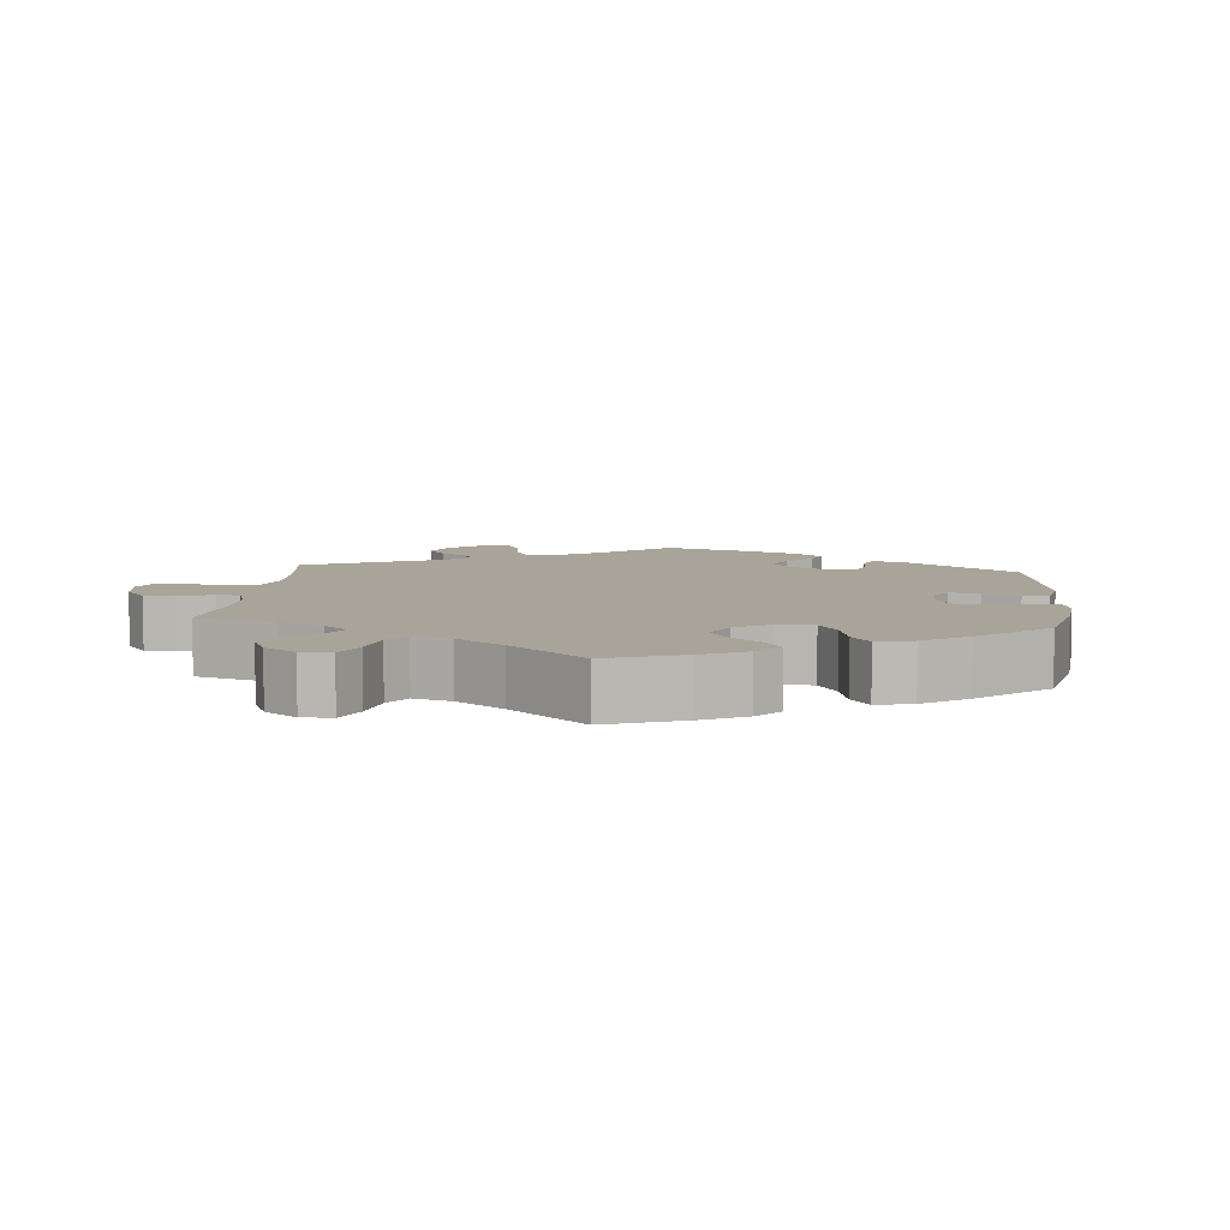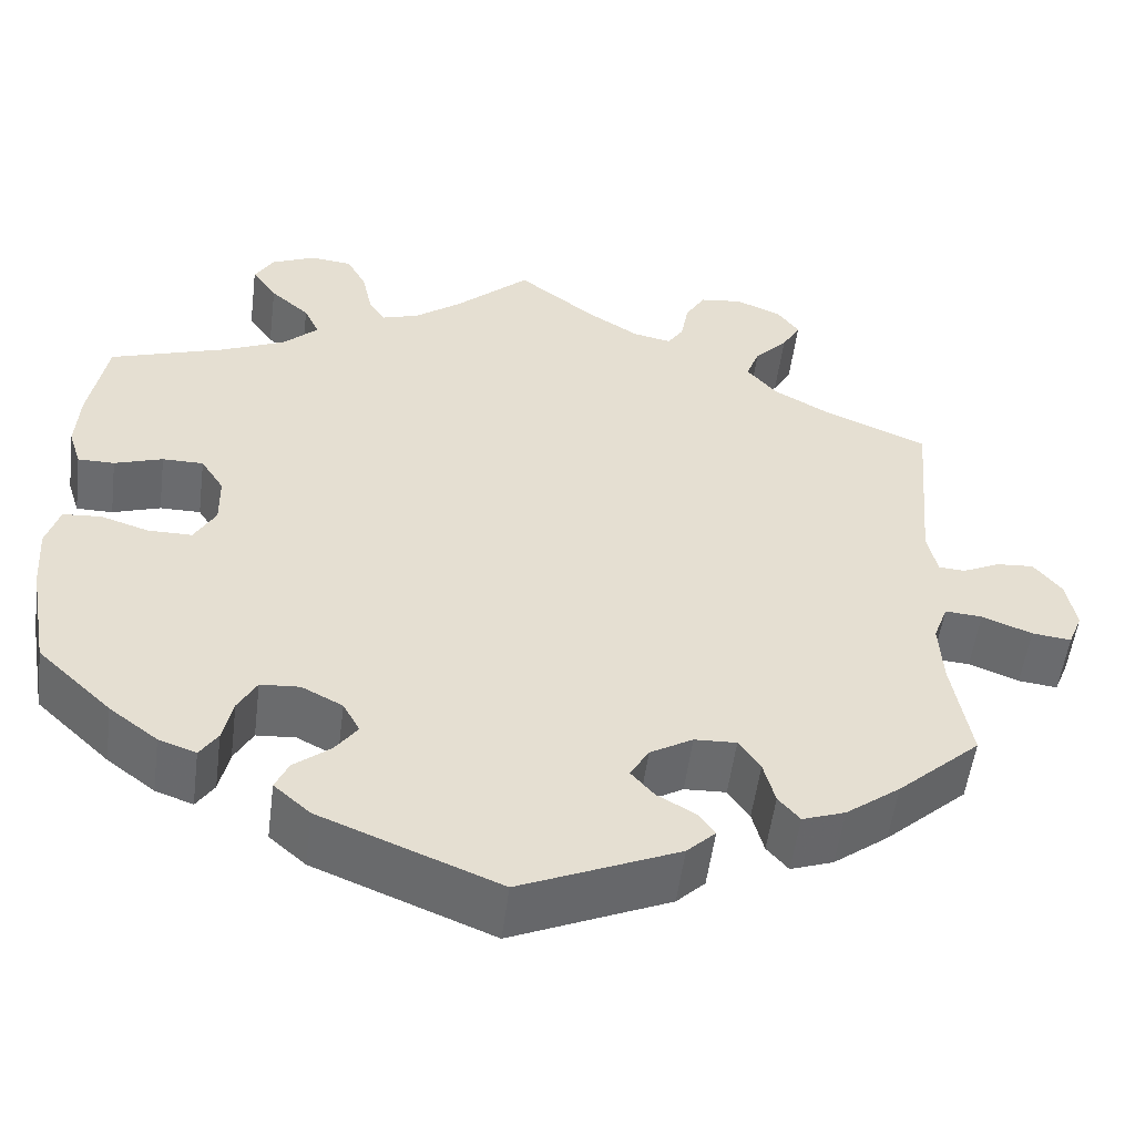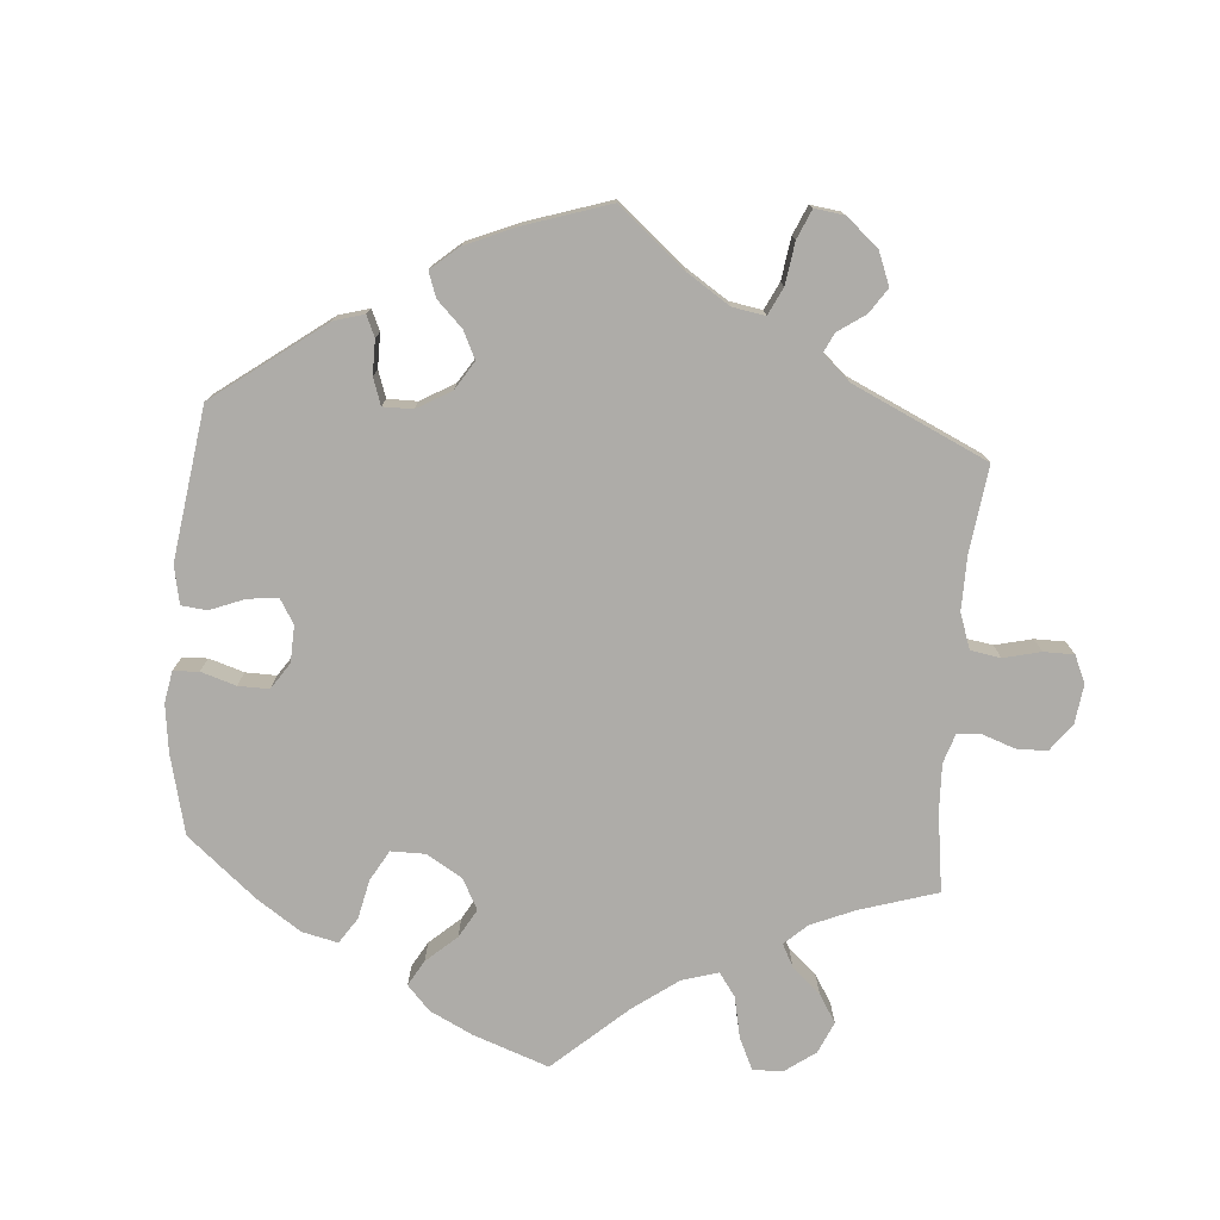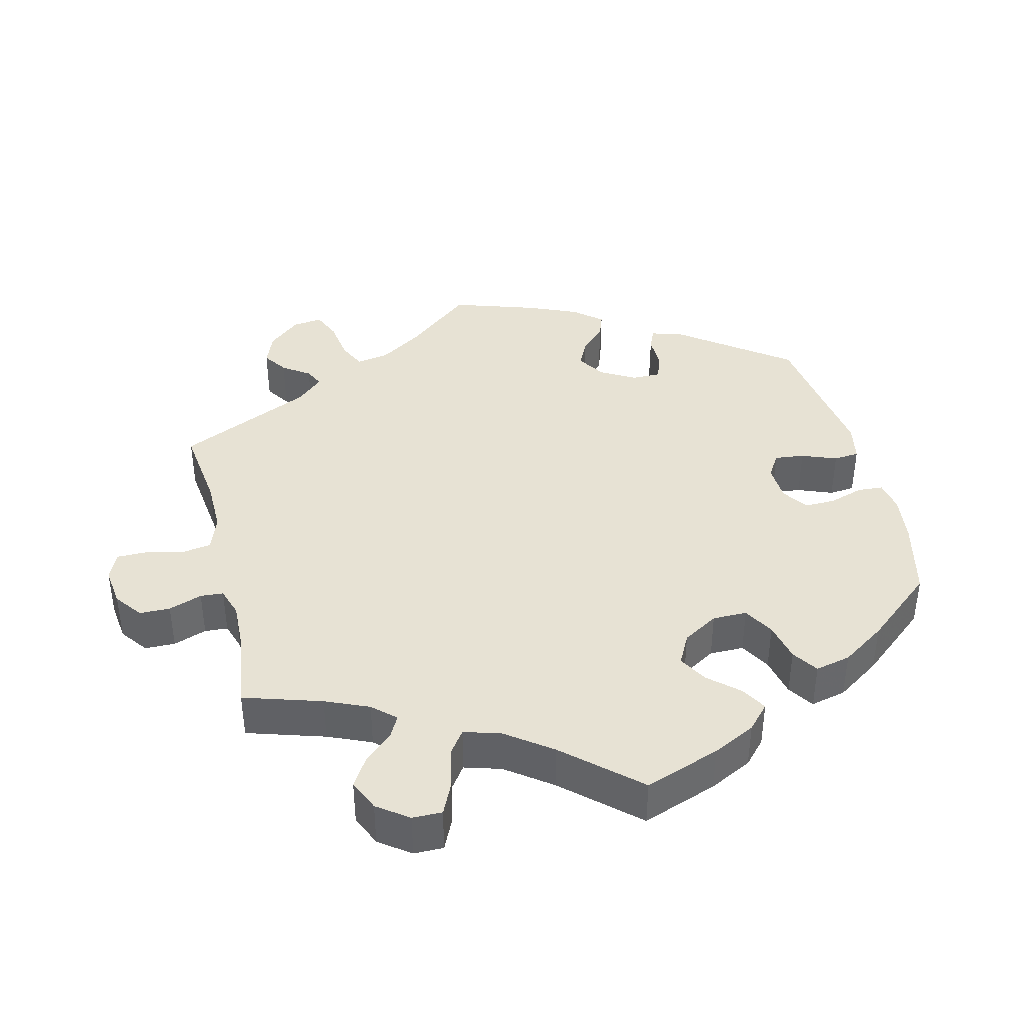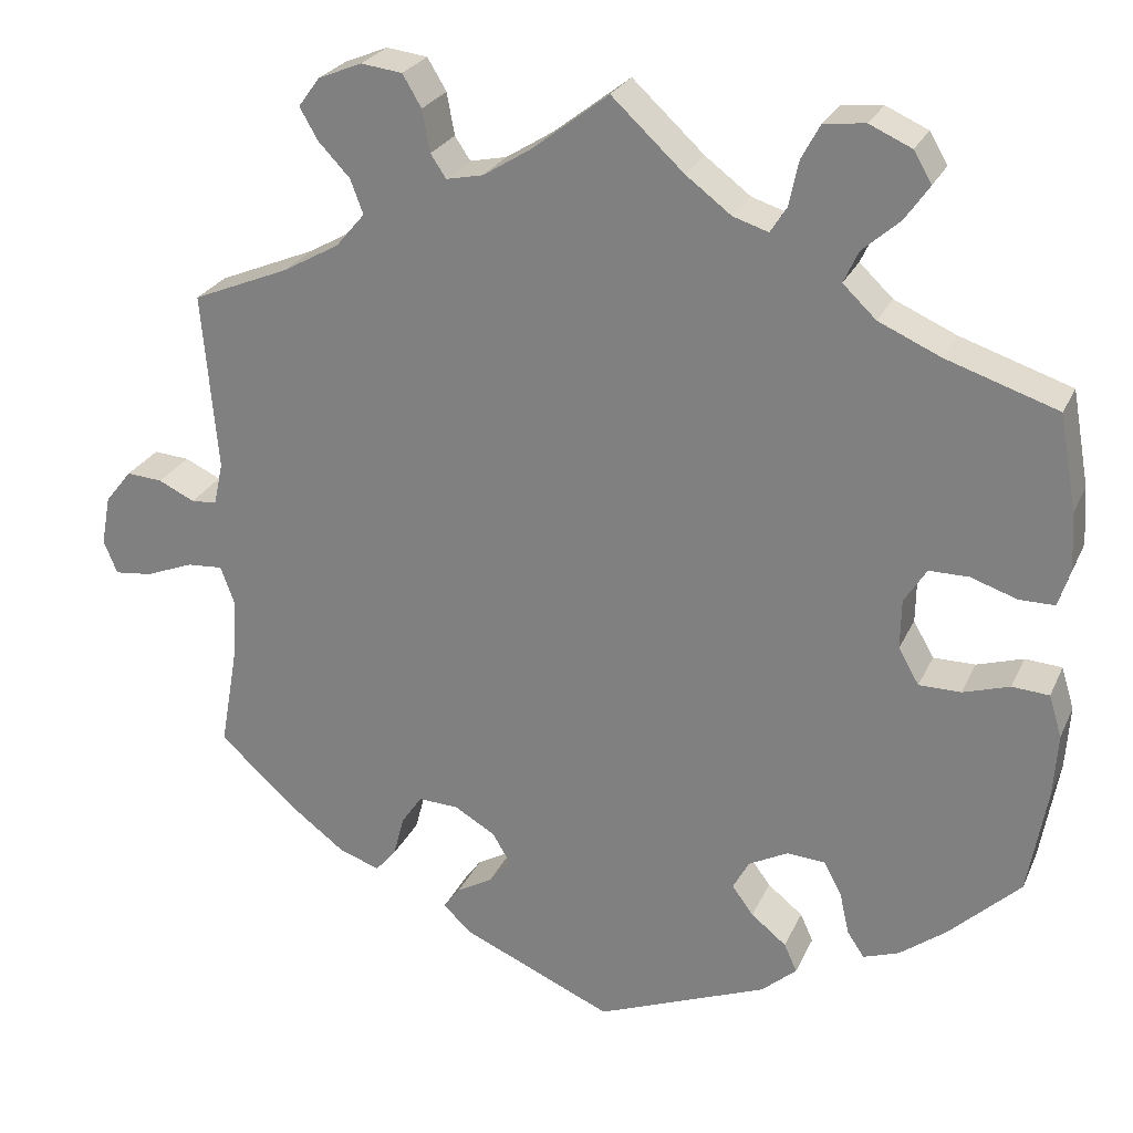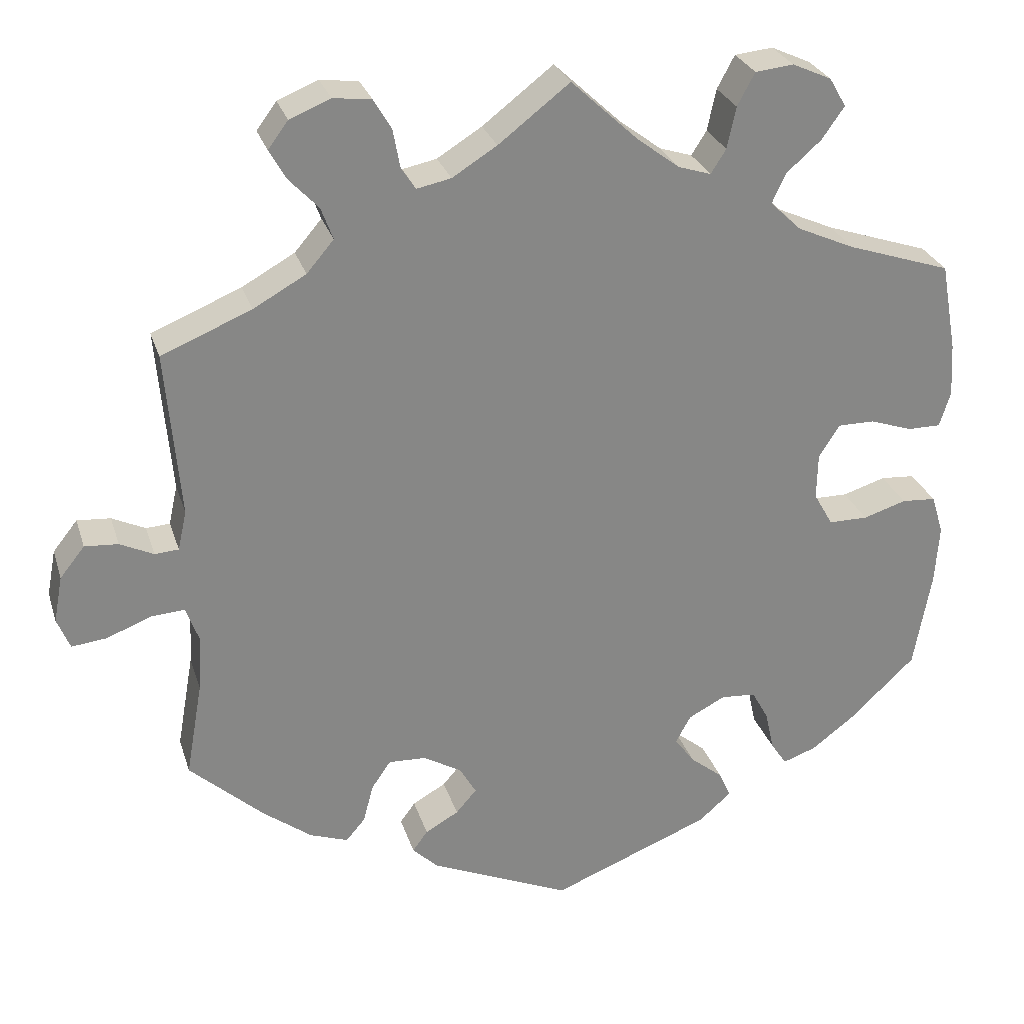
<metadata>
{"format":"obj","ext":"obj","renderer":"f3d","projection":"perspective","resolution":1024,"background":"white","views":[{"elev":7.3,"azim":65.3,"up":"+Y"},{"elev":-53.4,"azim":172.7,"up":"+Z"},{"elev":-76.9,"azim":-124.5,"up":"+Y"},{"elev":39.9,"azim":46.4,"up":"+Y"},{"elev":25.6,"azim":20.2,"up":"+Z"},{"elev":27.6,"azim":-15.9,"up":"+Z"}]}
</metadata>
<code>
v -0.48 0.07 -0.169
v -0.476 0.07 -0.098
v -0.492 0.07 -0.054
v -0.534 0.07 -0.057
v -0.59 0.07 -0.079
v -0.634 0.07 -0.084
v -0.65 0.07 -0.045
v -0.639 0.07 0.013
v -0.608 0.07 0.052
v -0.566 0.07 0.049
v -0.524 0.07 0.029
v -0.494 0.07 0.031
v -0.483 0.07 0.081
v -0.501 0.07 0.289
v -0.388 0.07 0.336
v -0.322 0.07 0.373
v -0.288 0.07 0.413
v -0.303 0.07 0.453
v -0.34 0.07 0.492
v -0.361 0.07 0.529
v -0.336 0.07 0.563
v -0.285 0.07 0.584
v -0.237 0.07 0.578
v -0.215 0.07 0.541
v -0.206 0.07 0.492
v -0.188 0.07 0.465
v -0.145 0.07 0.474
v -0.089 0.07 0.509
v 0 0.07 0.578
v 0.084 0.07 0.5
v 0.137 0.07 0.46
v 0.178 0.07 0.447
v 0.197 0.07 0.477
v 0.208 0.07 0.529
v 0.23 0.07 0.57
v 0.278 0.07 0.575
v 0.327 0.07 0.553
v 0.348 0.07 0.517
v 0.32 0.07 0.477
v 0.276 0.07 0.438
v 0.259 0.07 0.401
v 0.298 0.07 0.364
v 0.37 0.07 0.332
v 0.5 0.07 0.289
v 0.52 0.07 0.178
v 0.524 0.07 0.111
v 0.51 0.07 0.067
v 0.469 0.07 0.067
v 0.415 0.07 0.085
v 0.369 0.07 0.085
v 0.343 0.07 0.044
v 0.342 0.07 -0.014
v 0.366 0.07 -0.056
v 0.415 0.07 -0.056
v 0.469 0.07 -0.039
v 0.512 0.07 -0.042
v 0.527 0.07 -0.091
v 0.522 0.07 -0.165
v 0.5 0.07 -0.289
v 0.417 0.07 -0.368
v 0.363 0.07 -0.409
v 0.321 0.07 -0.424
v 0.301 0.07 -0.394
v 0.29 0.07 -0.344
v 0.269 0.07 -0.306
v 0.225 0.07 -0.303
v 0.179 0.07 -0.327
v 0.16 0.07 -0.362
v 0.185 0.07 -0.396
v 0.226 0.07 -0.429
v 0.241 0.07 -0.462
v 0.2 0.07 -0.498
v 0 0.07 -0.578
v -0.177 0.07 -0.501
v -0.209 0.07 -0.47
v -0.19 0.07 -0.444
v -0.148 0.07 -0.42
v -0.122 0.07 -0.39
v -0.143 0.07 -0.354
v -0.191 0.07 -0.326
v -0.238 0.07 -0.324
v -0.262 0.07 -0.359
v -0.275 0.07 -0.408
v -0.299 0.07 -0.436
v -0.347 0.07 -0.419
v -0.408 0.07 -0.373
v -0.501 0.07 -0.289
v -0.48 0 -0.169
v -0.476 0 -0.098
v -0.492 0 -0.054
v -0.534 0 -0.057
v -0.59 0 -0.079
v -0.634 0 -0.084
v -0.65 0 -0.045
v -0.639 0 0.013
v -0.608 0 0.052
v -0.566 0 0.049
v -0.524 0 0.029
v -0.494 0 0.031
v -0.483 0 0.081
v -0.501 0 0.289
v -0.388 0 0.336
v -0.322 0 0.373
v -0.288 0 0.413
v -0.303 0 0.453
v -0.34 0 0.492
v -0.361 0 0.529
v -0.336 0 0.563
v -0.285 0 0.584
v -0.237 0 0.578
v -0.215 0 0.541
v -0.206 0 0.492
v -0.188 0 0.465
v -0.145 0 0.474
v -0.089 0 0.509
v 0 0 0.578
v 0.084 0 0.5
v 0.137 0 0.46
v 0.178 0 0.447
v 0.197 0 0.477
v 0.208 0 0.529
v 0.23 0 0.57
v 0.278 0 0.575
v 0.327 0 0.553
v 0.348 0 0.517
v 0.32 0 0.477
v 0.276 0 0.438
v 0.259 0 0.401
v 0.298 0 0.364
v 0.37 0 0.332
v 0.5 0 0.289
v 0.52 0 0.178
v 0.524 0 0.111
v 0.51 0 0.067
v 0.469 0 0.067
v 0.415 0 0.085
v 0.369 0 0.085
v 0.343 0 0.044
v 0.342 0 -0.014
v 0.366 0 -0.056
v 0.415 0 -0.056
v 0.469 0 -0.039
v 0.512 0 -0.042
v 0.527 0 -0.091
v 0.522 0 -0.165
v 0.5 0 -0.289
v 0.417 0 -0.368
v 0.363 0 -0.409
v 0.321 0 -0.424
v 0.301 0 -0.394
v 0.29 0 -0.344
v 0.269 0 -0.306
v 0.225 0 -0.303
v 0.179 0 -0.327
v 0.16 0 -0.362
v 0.185 0 -0.396
v 0.226 0 -0.429
v 0.241 0 -0.462
v 0.2 0 -0.498
v 0 0 -0.578
v -0.177 0 -0.501
v -0.209 0 -0.47
v -0.19 0 -0.444
v -0.148 0 -0.42
v -0.122 0 -0.39
v -0.143 0 -0.354
v -0.191 0 -0.326
v -0.238 0 -0.324
v -0.262 0 -0.359
v -0.275 0 -0.408
v -0.299 0 -0.436
v -0.347 0 -0.419
v -0.408 0 -0.373
v -0.501 0 -0.289
f 86 87 1
f 85 86 1 2
f 82 83 84 85
f 81 82 85 2
f 80 81 2 3
f 79 80 3
f 74 75 76 77
f 74 77 78
f 73 74 78
f 72 73 78 79
f 69 70 71 72
f 68 69 72 79
f 61 62 63 64
f 61 64 65
f 60 61 65
f 59 60 65
f 58 59 65 66
f 54 55 56 57
f 53 54 57 58
f 46 47 48 49
f 46 49 50
f 43 44 45 46
f 42 43 46 50
f 41 42 50 51
f 37 38 39 40
f 37 40 41
f 36 37 41
f 33 34 35 36
f 32 33 36 41
f 31 32 41 51
f 28 29 30
f 27 28 30 31
f 26 27 31 51
f 22 23 24 25
f 22 25 26
f 21 22 26
f 18 19 20 21
f 17 18 21 26
f 16 17 26 51
f 13 14 15
f 12 13 15 16
f 8 9 10 11
f 8 11 12
f 7 8 12
f 4 5 6 7
f 3 4 7 12
f 67 68 79 3
f 53 58 66
f 52 53 66 67
f 16 51 52 67
f 3 12 16 67
f 88 174 173
f 89 88 173 172
f 172 171 170 169
f 89 172 169 168
f 90 89 168 167
f 90 167 166
f 164 163 162 161
f 165 164 161
f 165 161 160
f 166 165 160 159
f 159 158 157 156
f 166 159 156 155
f 151 150 149 148
f 152 151 148
f 152 148 147
f 152 147 146
f 153 152 146 145
f 144 143 142 141
f 145 144 141 140
f 136 135 134 133
f 137 136 133
f 133 132 131 130
f 137 133 130 129
f 138 137 129 128
f 127 126 125 124
f 128 127 124
f 128 124 123
f 123 122 121 120
f 128 123 120 119
f 138 128 119 118
f 117 116 115
f 118 117 115 114
f 138 118 114 113
f 112 111 110 109
f 113 112 109
f 113 109 108
f 108 107 106 105
f 113 108 105 104
f 138 113 104 103
f 102 101 100
f 103 102 100 99
f 98 97 96 95
f 99 98 95
f 99 95 94
f 94 93 92 91
f 99 94 91 90
f 90 166 155 154
f 153 145 140
f 154 153 140 139
f 154 139 138 103
f 154 103 99 90
f 1 88 89 2
f 2 89 90 3
f 3 90 91 4
f 4 91 92 5
f 5 92 93 6
f 6 93 94 7
f 7 94 95 8
f 8 95 96 9
f 9 96 97 10
f 10 97 98 11
f 11 98 99 12
f 12 99 100 13
f 13 100 101 14
f 14 101 102 15
f 15 102 103 16
f 16 103 104 17
f 17 104 105 18
f 18 105 106 19
f 19 106 107 20
f 20 107 108 21
f 21 108 109 22
f 22 109 110 23
f 23 110 111 24
f 24 111 112 25
f 25 112 113 26
f 26 113 114 27
f 27 114 115 28
f 28 115 116 29
f 29 116 117 30
f 30 117 118 31
f 31 118 119 32
f 32 119 120 33
f 33 120 121 34
f 34 121 122 35
f 35 122 123 36
f 36 123 124 37
f 37 124 125 38
f 38 125 126 39
f 39 126 127 40
f 40 127 128 41
f 41 128 129 42
f 42 129 130 43
f 43 130 131 44
f 44 131 132 45
f 45 132 133 46
f 46 133 134 47
f 47 134 135 48
f 48 135 136 49
f 49 136 137 50
f 50 137 138 51
f 51 138 139 52
f 52 139 140 53
f 53 140 141 54
f 54 141 142 55
f 55 142 143 56
f 56 143 144 57
f 57 144 145 58
f 58 145 146 59
f 59 146 147 60
f 60 147 148 61
f 61 148 149 62
f 62 149 150 63
f 63 150 151 64
f 64 151 152 65
f 65 152 153 66
f 66 153 154 67
f 67 154 155 68
f 68 155 156 69
f 69 156 157 70
f 70 157 158 71
f 71 158 159 72
f 72 159 160 73
f 73 160 161 74
f 74 161 162 75
f 75 162 163 76
f 76 163 164 77
f 77 164 165 78
f 78 165 166 79
f 79 166 167 80
f 80 167 168 81
f 81 168 169 82
f 82 169 170 83
f 83 170 171 84
f 84 171 172 85
f 85 172 173 86
f 86 173 174 87
f 87 174 88 1

</code>
